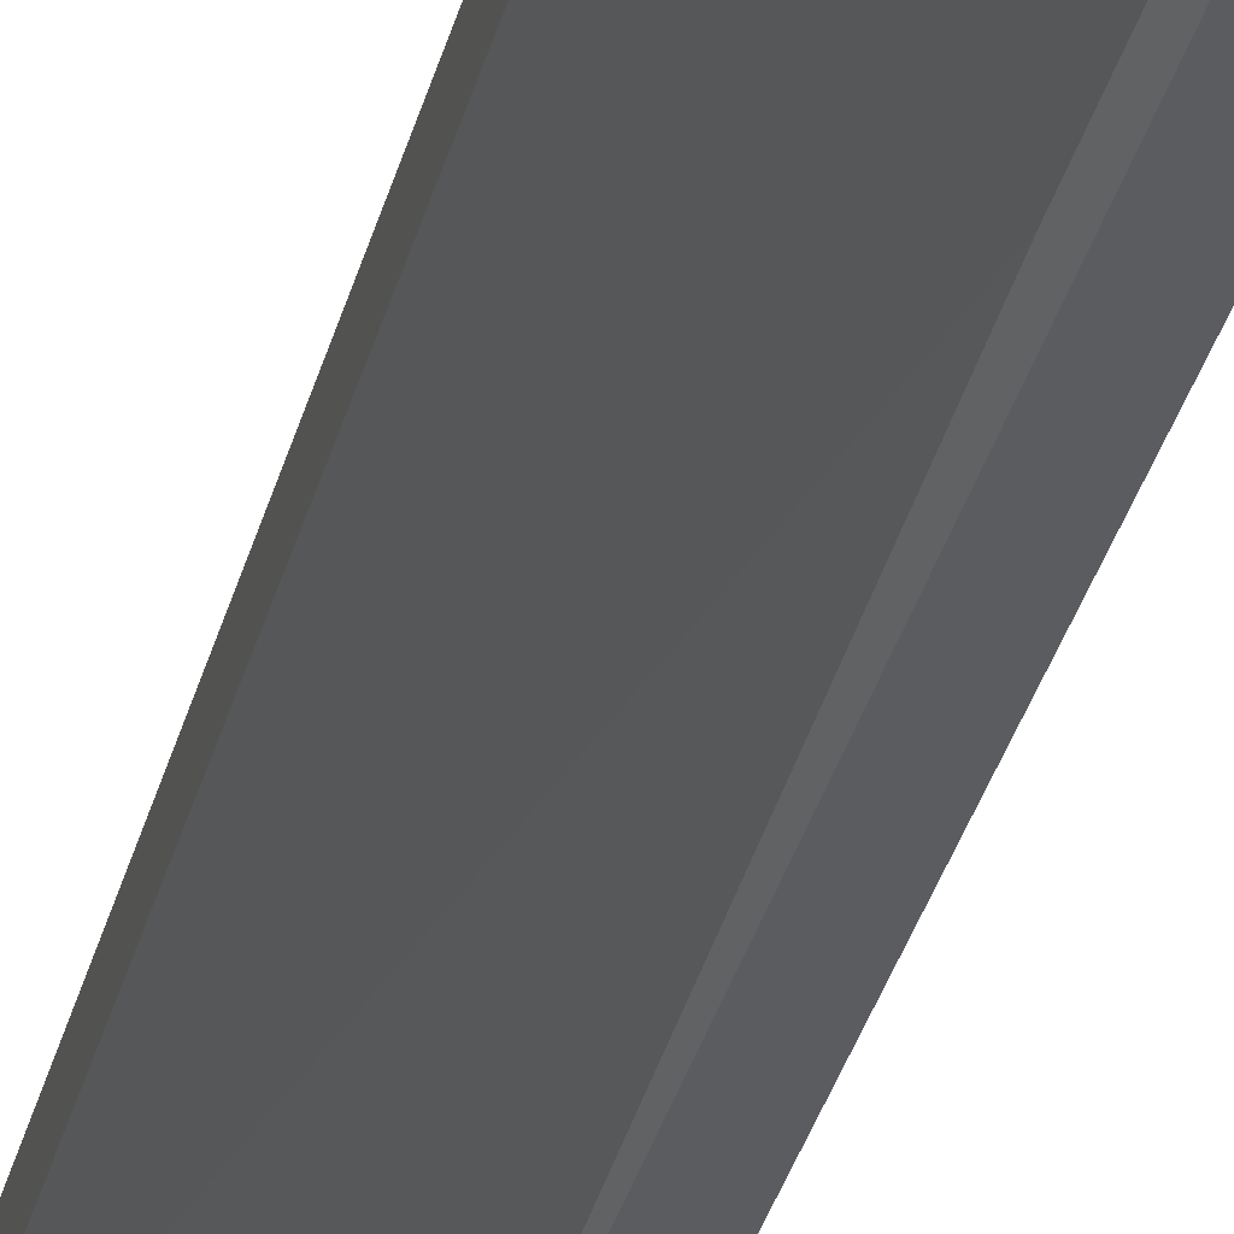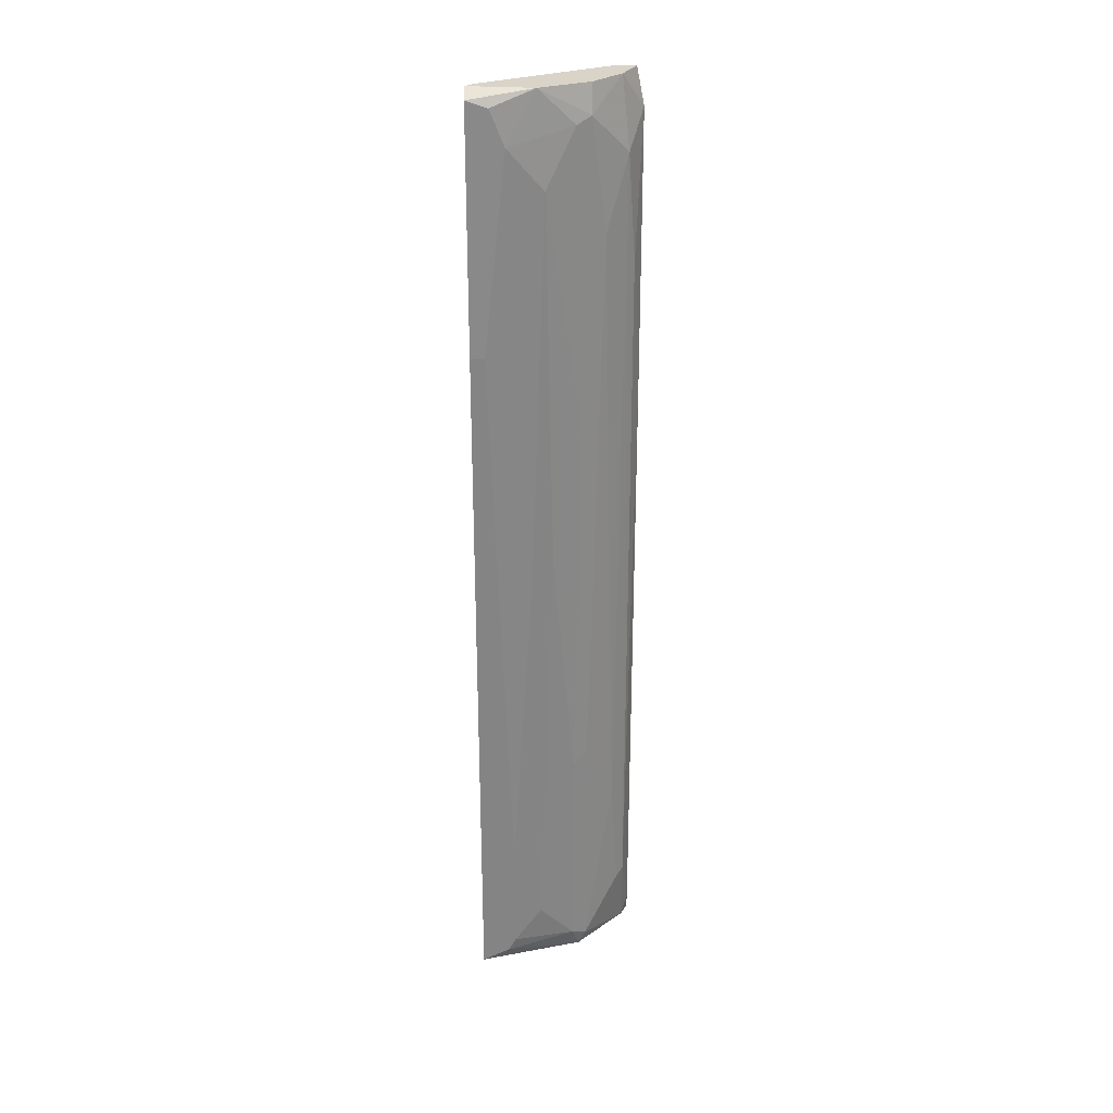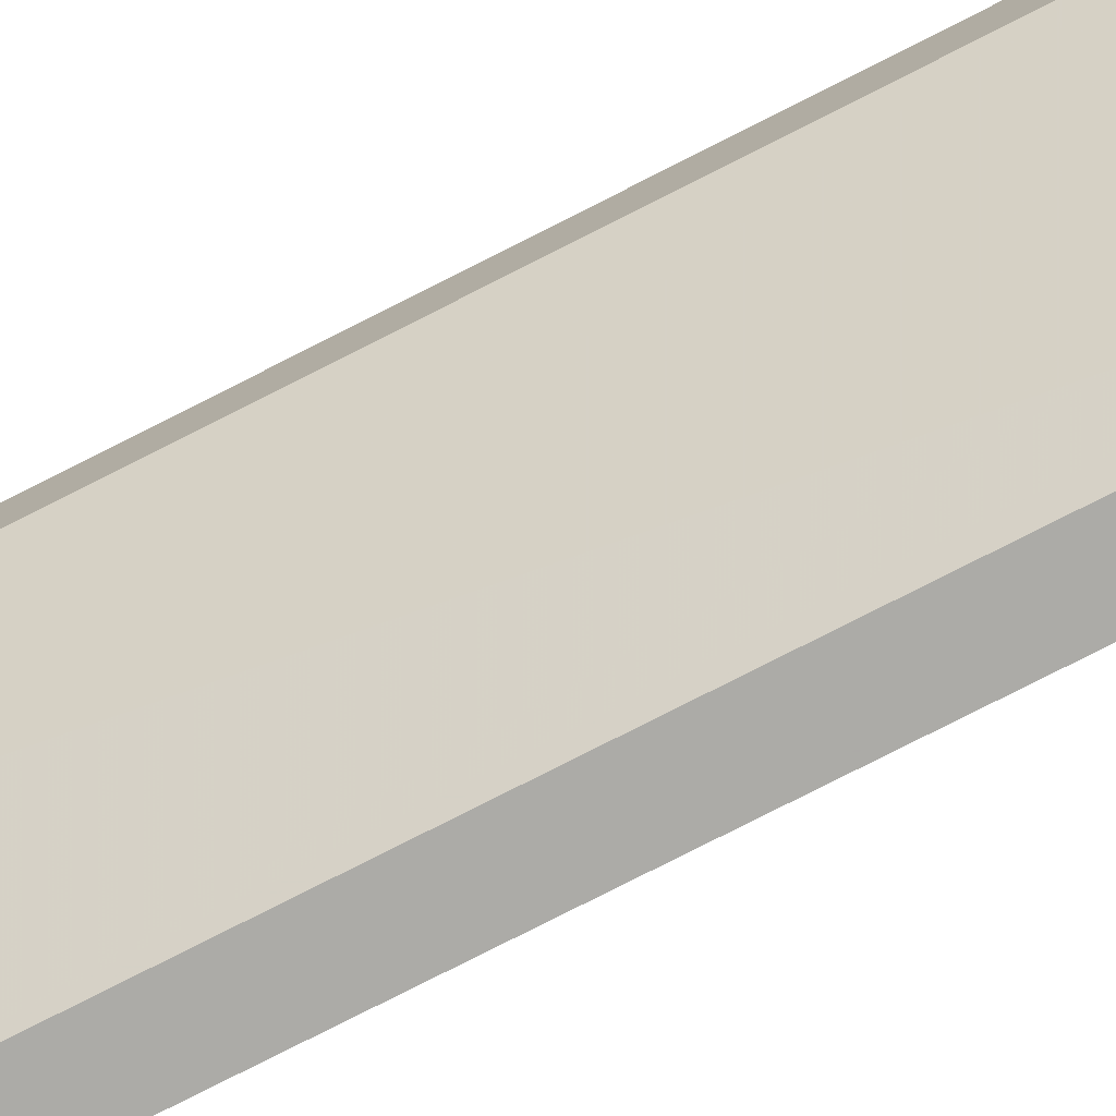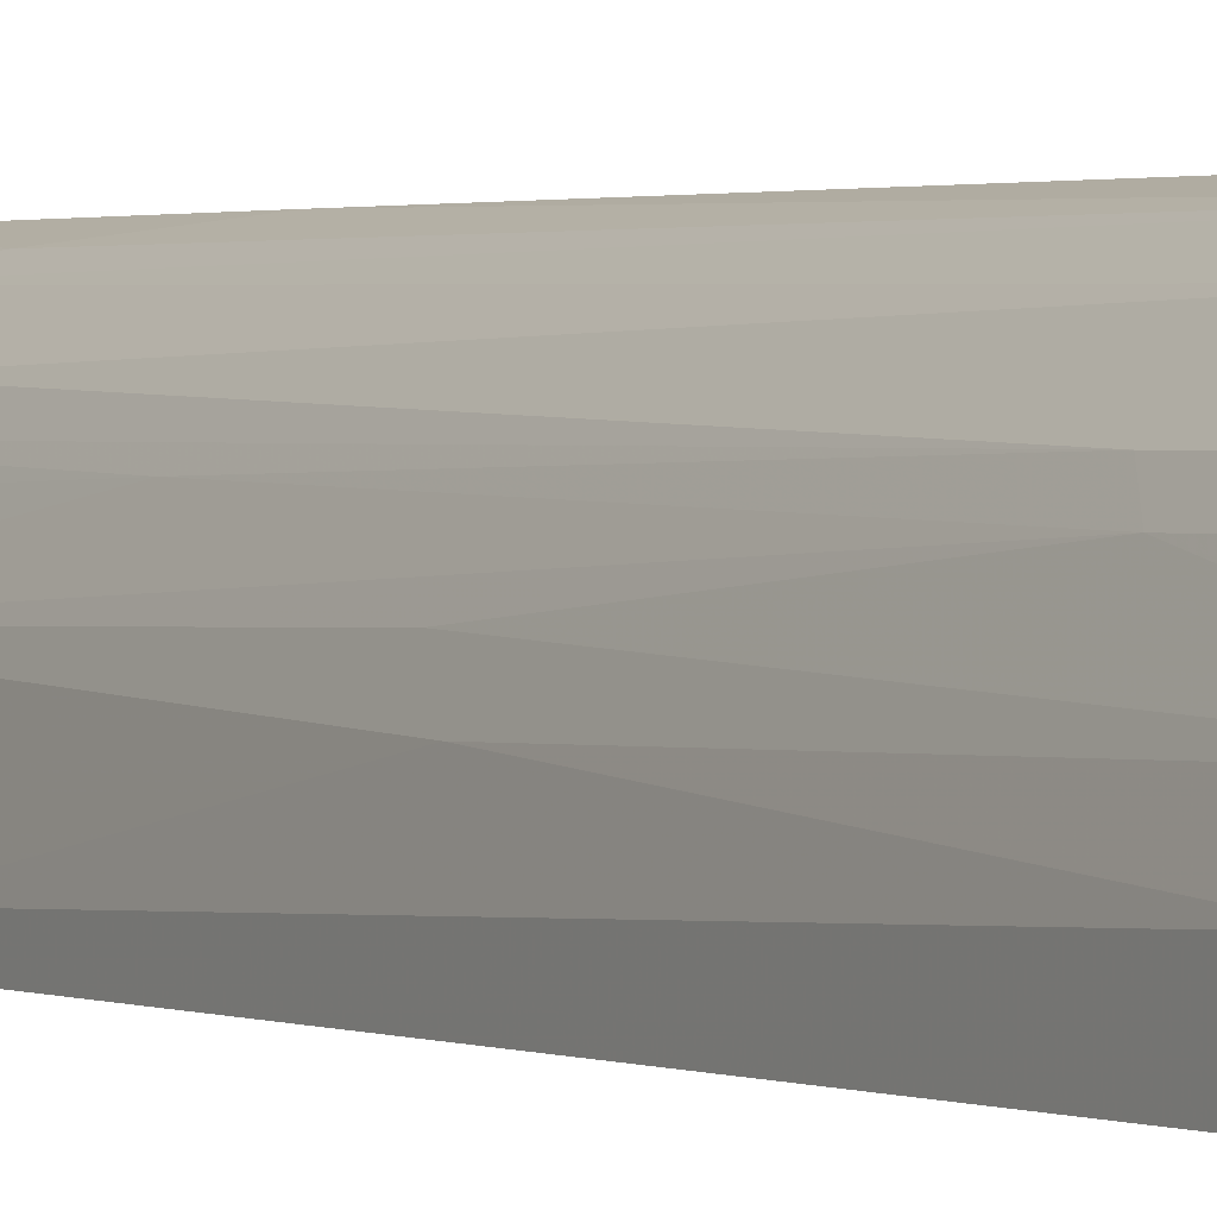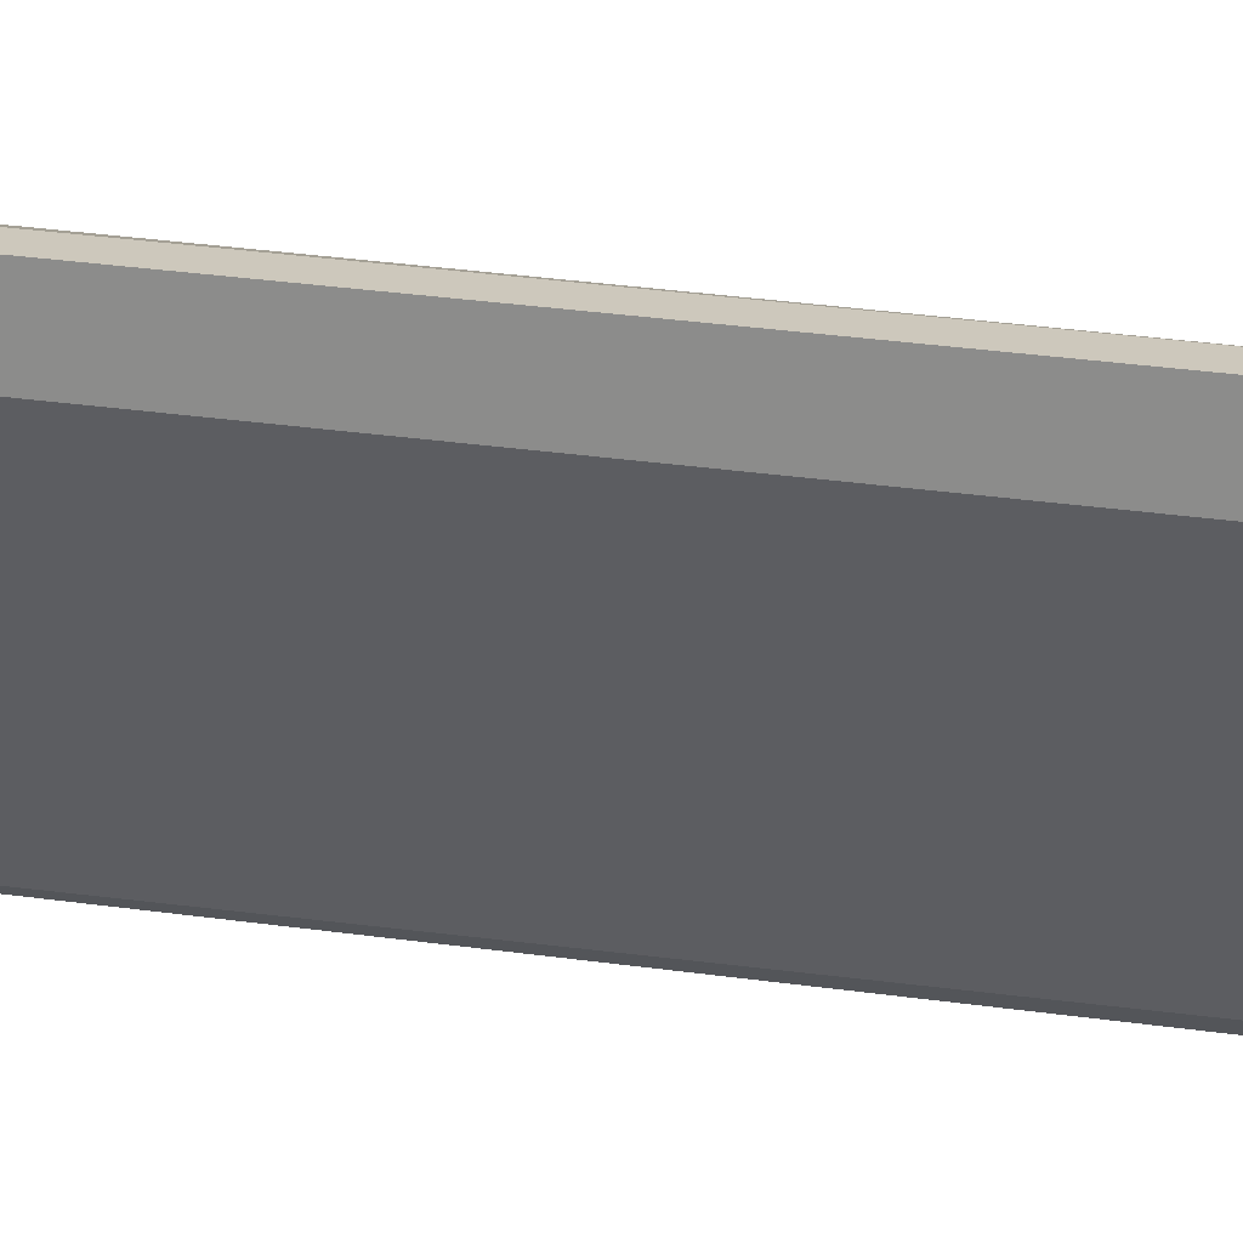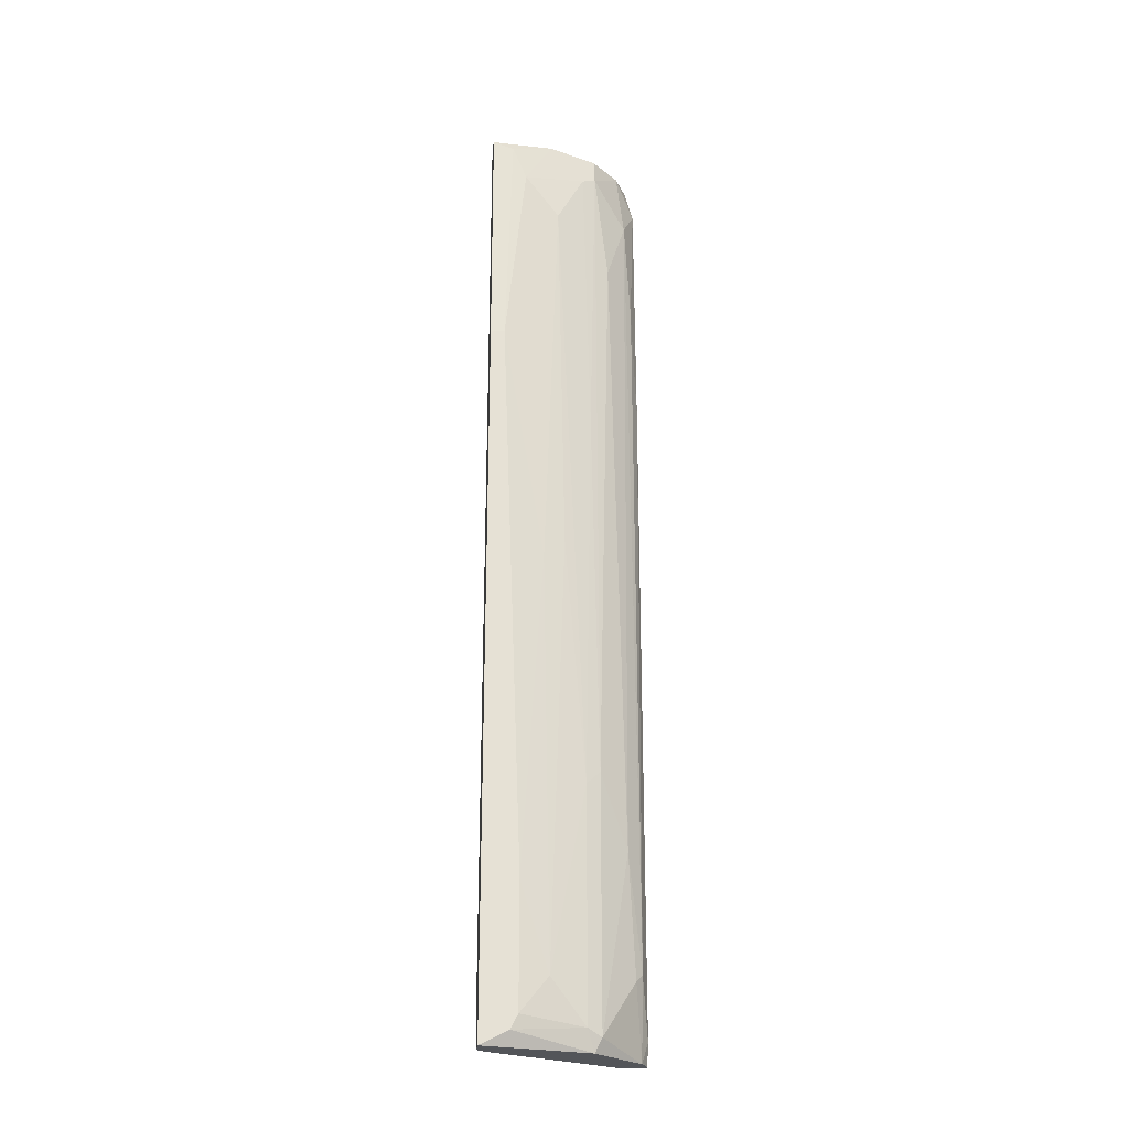
<metadata>
{"format":"obj","ext":"obj","renderer":"f3d","projection":"perspective","resolution":1024,"background":"white","views":[{"elev":-34.1,"azim":-14.0,"up":"+Y"},{"elev":28.7,"azim":89.3,"up":"+Z"},{"elev":-76.2,"azim":-62.9,"up":"+Y"},{"elev":1.2,"azim":150.5,"up":"+Y"},{"elev":22.1,"azim":-74.4,"up":"+Y"},{"elev":-24.4,"azim":83.8,"up":"+Z"}]}
</metadata>
<code>
v 0.01495 0.006168 0.03245
v 0.01495 0.008782 -0.05289
v 0.01495 0.008782 -0.03809
v 0.01495 0.004425 -0.05638
v 0.01495 0.004425 0.03245
v 0.01495 0.00791 -0.05463
v 0.00276 0.02358 0.06294
v 0.00276 0.02446 -0.05638
v 0.00276 0.02446 0.05858
v 0.00276 0.02097 -0.05638
v 0.00276 0.02097 0.06294
v 0.005374 0.02358 -0.05638
v 0.007115 0.02358 -0.0468
v 0.007115 0.02271 0.05422
v 0.008856 0.02184 -0.03286
v 0.006245 0.02358 0.04115
v 0.006245 0.02184 0.06294
v 0.007986 0.02271 -0.04767
v 0.01321 0.01401 0.004573
v 0.01321 0.004425 -0.05638
v 0.01321 0.01314 0.05161
v 0.004502 0.02446 0.02722
v 0.004502 0.02446 -0.05377
v 0.009727 0.0201 0.04551
v 0.009727 0.01836 0.06294
v 0.01147 0.004427 -0.05289
v 0.01147 0.004427 0.06294
v 0.01147 0.01749 -0.05638
v 0.01147 0.01749 0.022
v 0.01147 0.005298 -0.05638
v 0.01147 0.01662 0.05858
v 0.01147 0.01836 -0.02415
v 0.01147 0.01836 -0.05463
v 0.003632 0.02446 -0.05638
v 0.003632 0.02446 0.05858
v 0.01408 0.01139 0.00198
v 0.01408 0.01226 -0.04854
v 0.01408 0.008782 0.05684
v 0.01408 0.004425 0.06206
v 0.01408 0.007039 0.06118
v 0.0106 0.005298 0.06294
v 0.0106 0.005298 0.03245
v 0.0106 0.01836 0.05944
v 0.01234 0.01226 0.06294
v 0.01234 0.004427 -0.05638
v 0.01234 0.01662 -0.0259
v 0.01234 0.01662 -0.05377
f 33 12 18
f 20 45 34
f 27 17 11
f 34 45 10
f 20 34 4
f 10 11 9
f 11 10 42
f 27 20 39
f 20 4 39
f 45 20 26
f 20 27 26
f 27 42 26
f 42 10 26
f 24 14 43
f 14 17 43
f 4 3 1
f 21 38 1
f 24 43 32
f 34 10 8
f 10 9 8
f 9 34 8
f 34 9 22
f 4 34 28
f 17 27 44
f 27 39 44
f 14 24 15
f 13 14 15
f 24 32 15
f 27 11 41
f 42 27 41
f 11 42 41
f 32 47 33
f 47 28 33
f 15 32 33
f 39 4 5
f 1 39 5
f 4 1 5
f 3 4 6
f 4 28 6
f 28 47 6
f 47 32 46
f 37 47 46
f 14 13 16
f 13 22 16
f 34 22 23
f 22 13 23
f 17 14 35
f 22 9 35
f 14 16 35
f 16 22 35
f 1 3 36
f 21 1 36
f 3 37 36
f 11 17 7
f 9 11 7
f 17 35 7
f 35 9 7
f 43 17 25
f 17 44 25
f 44 43 25
f 28 34 12
f 33 28 12
f 34 23 12
f 23 13 12
f 32 43 29
f 21 46 29
f 46 32 29
f 46 21 19
f 37 46 19
f 21 36 19
f 36 37 19
f 1 38 40
f 39 1 40
f 44 39 40
f 38 44 40
f 10 45 30
f 45 26 30
f 26 10 30
f 38 21 31
f 44 38 31
f 43 44 31
f 21 29 31
f 29 43 31
f 47 37 2
f 37 3 2
f 3 6 2
f 6 47 2
f 13 15 18
f 15 33 18
f 12 13 18

</code>
